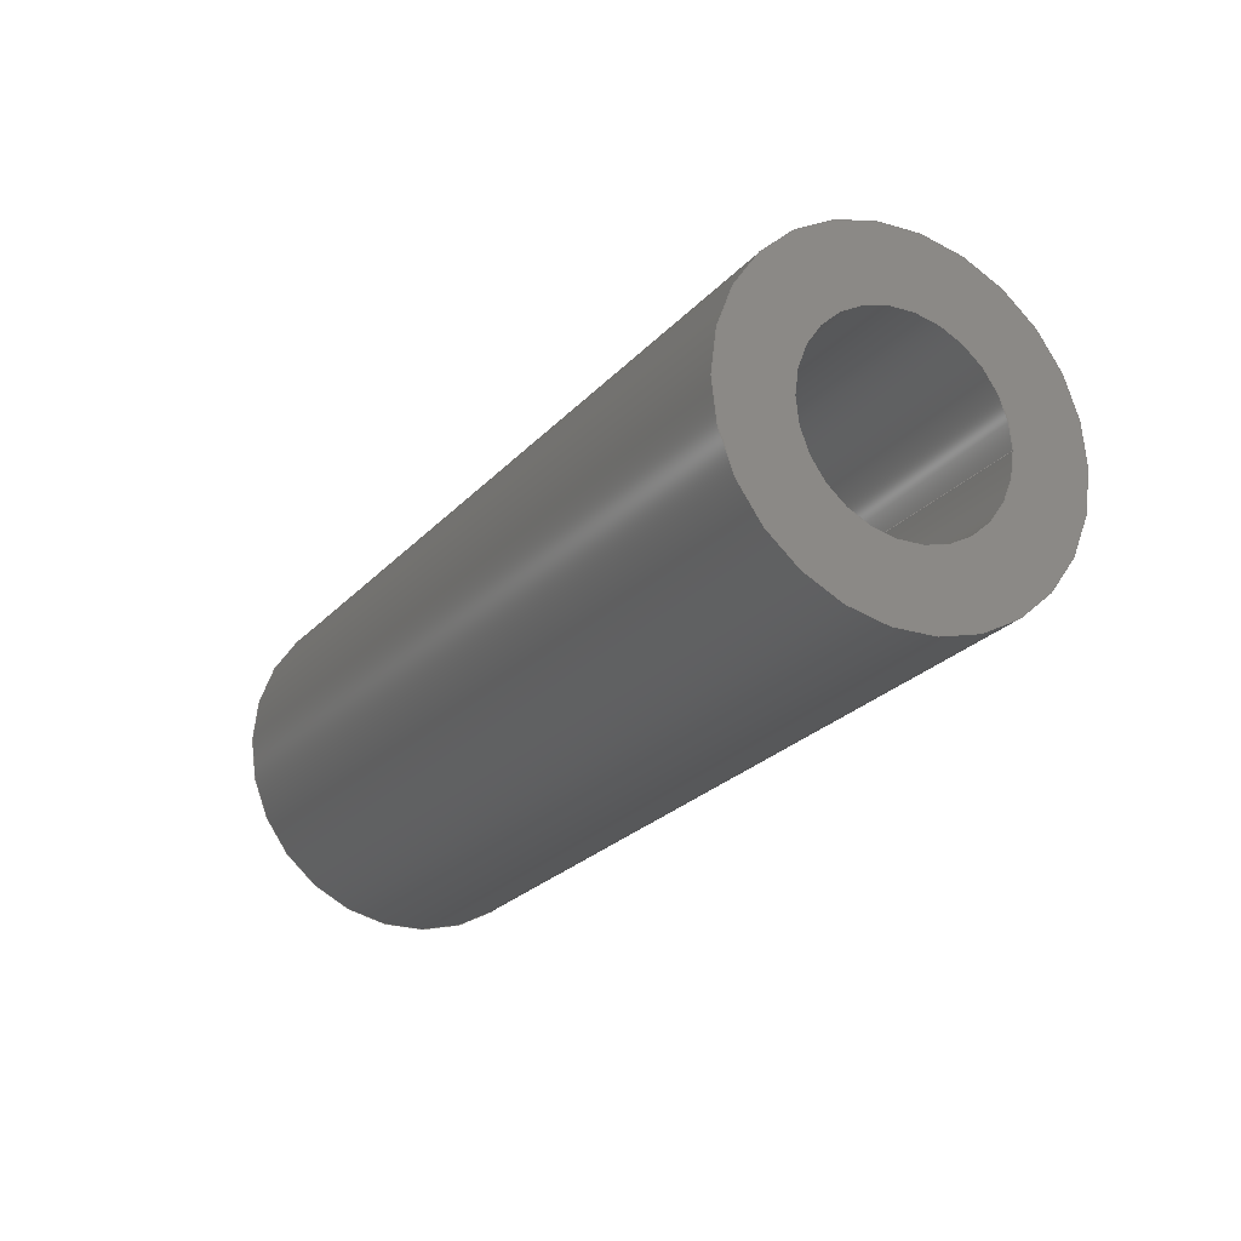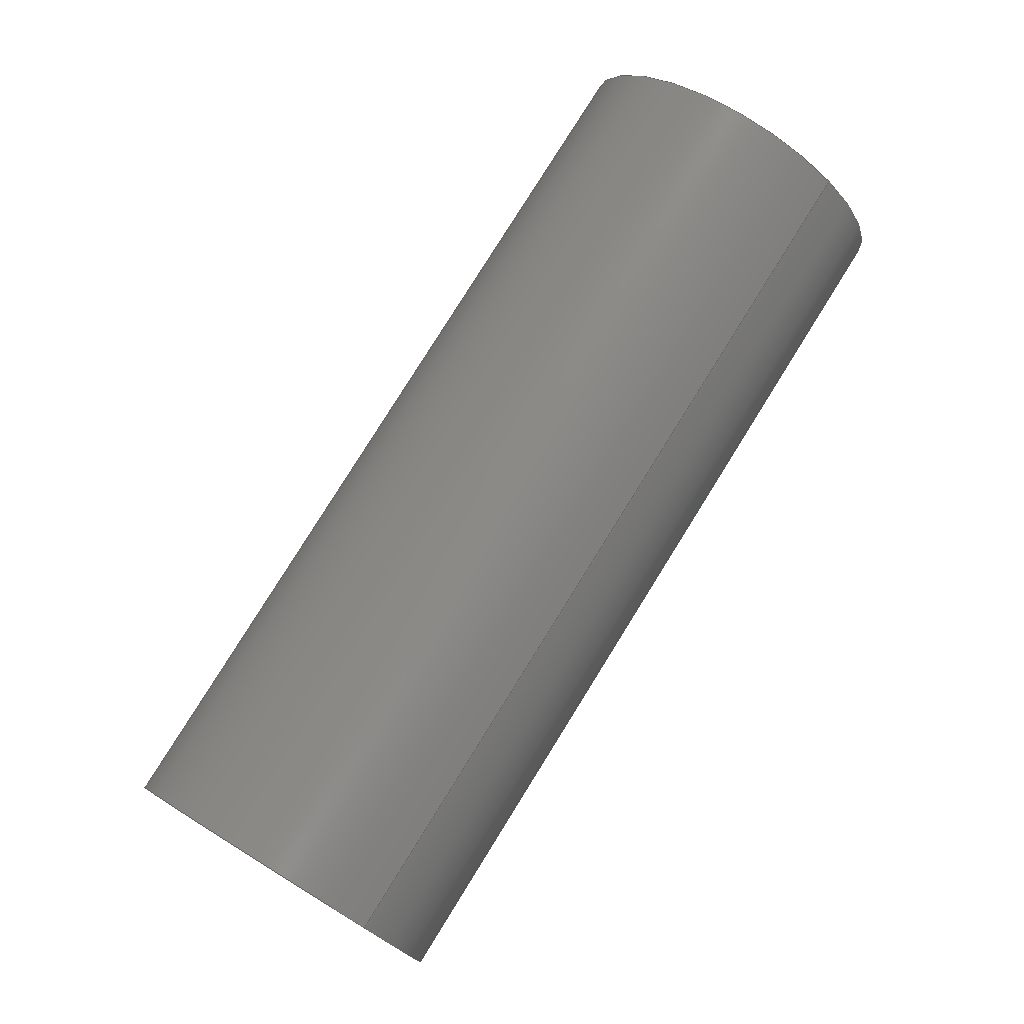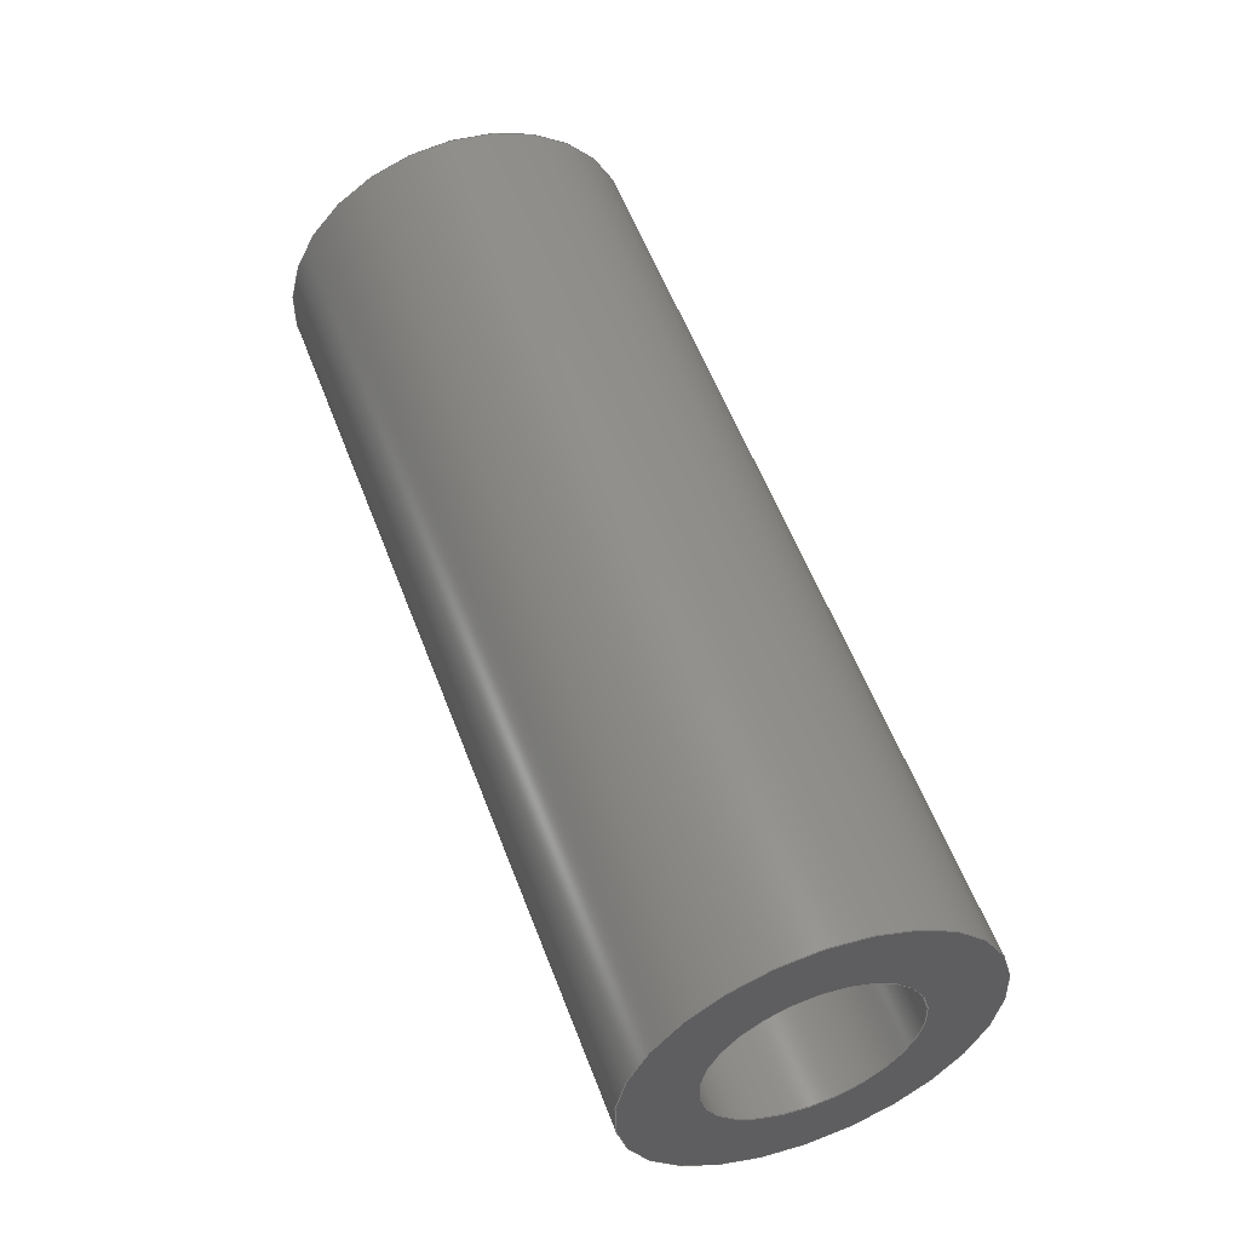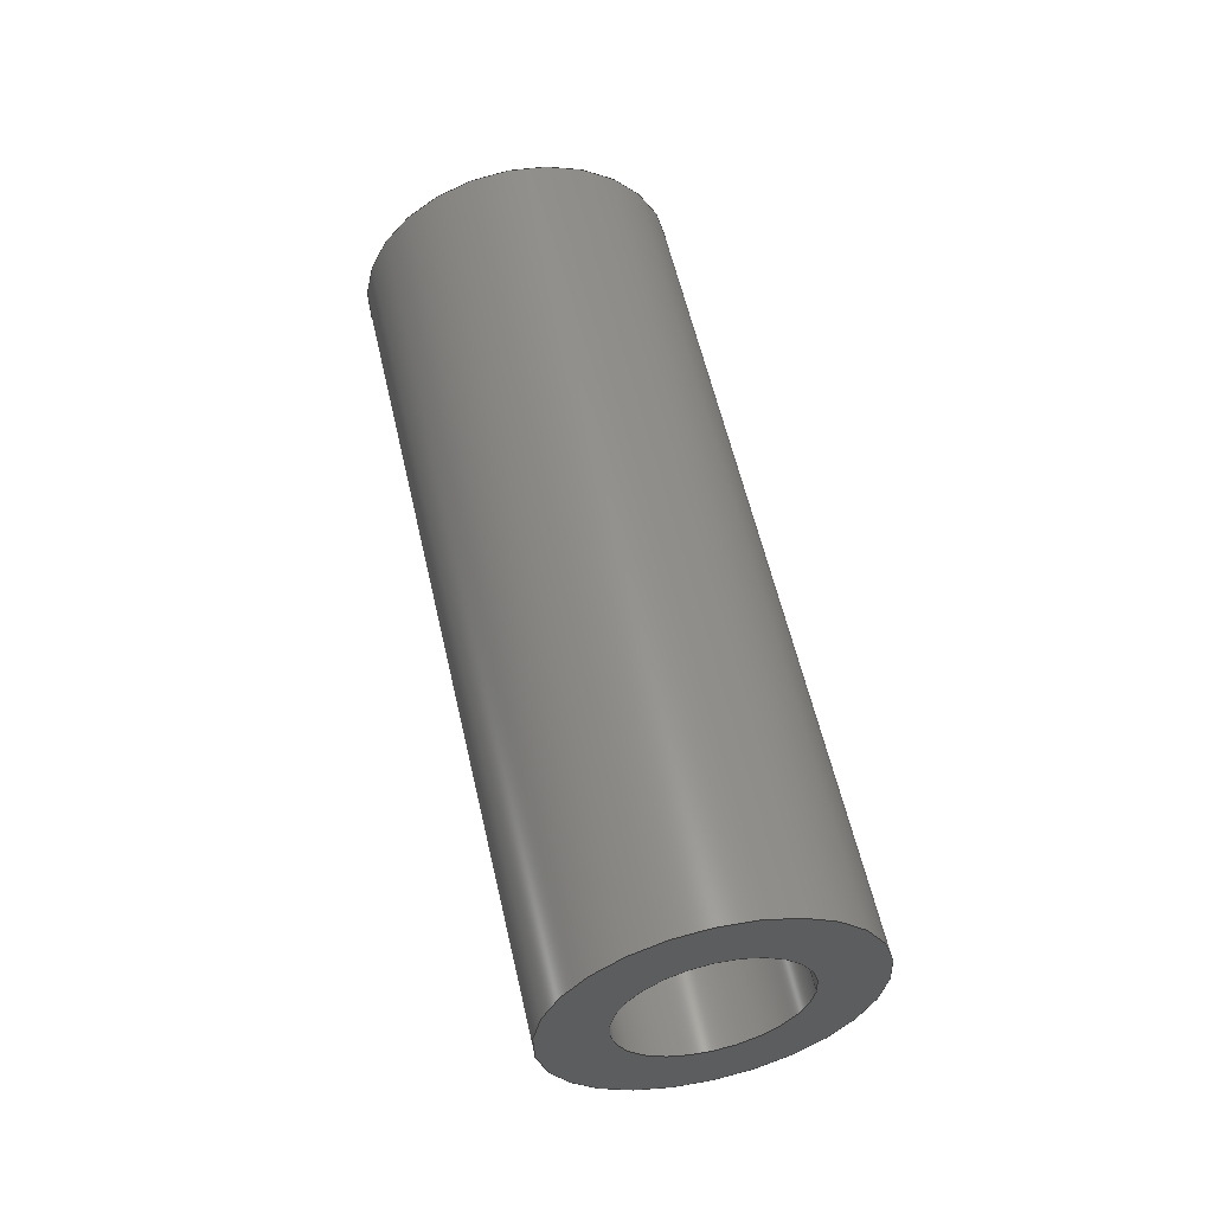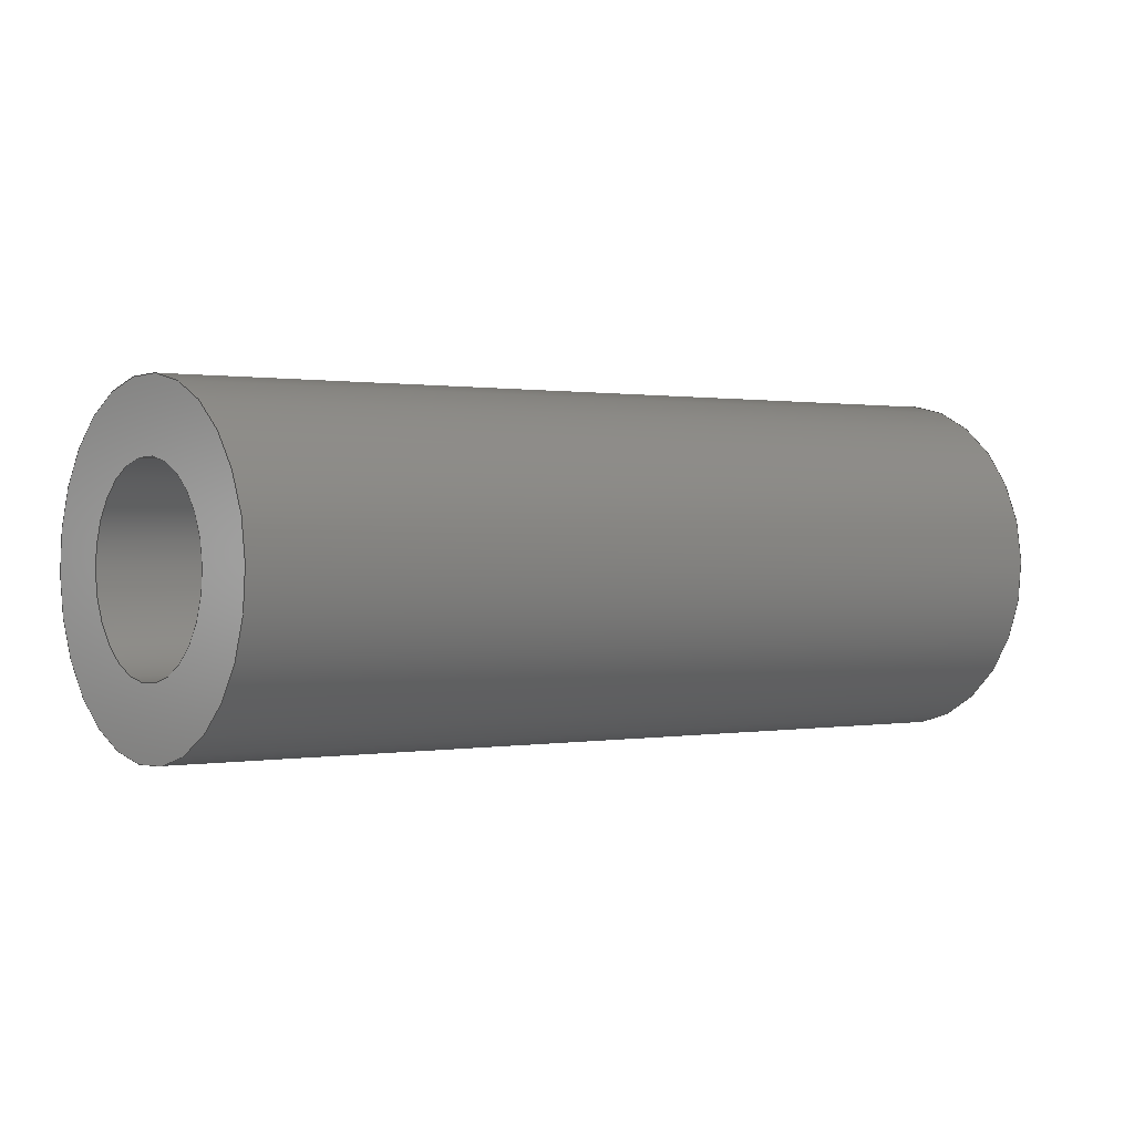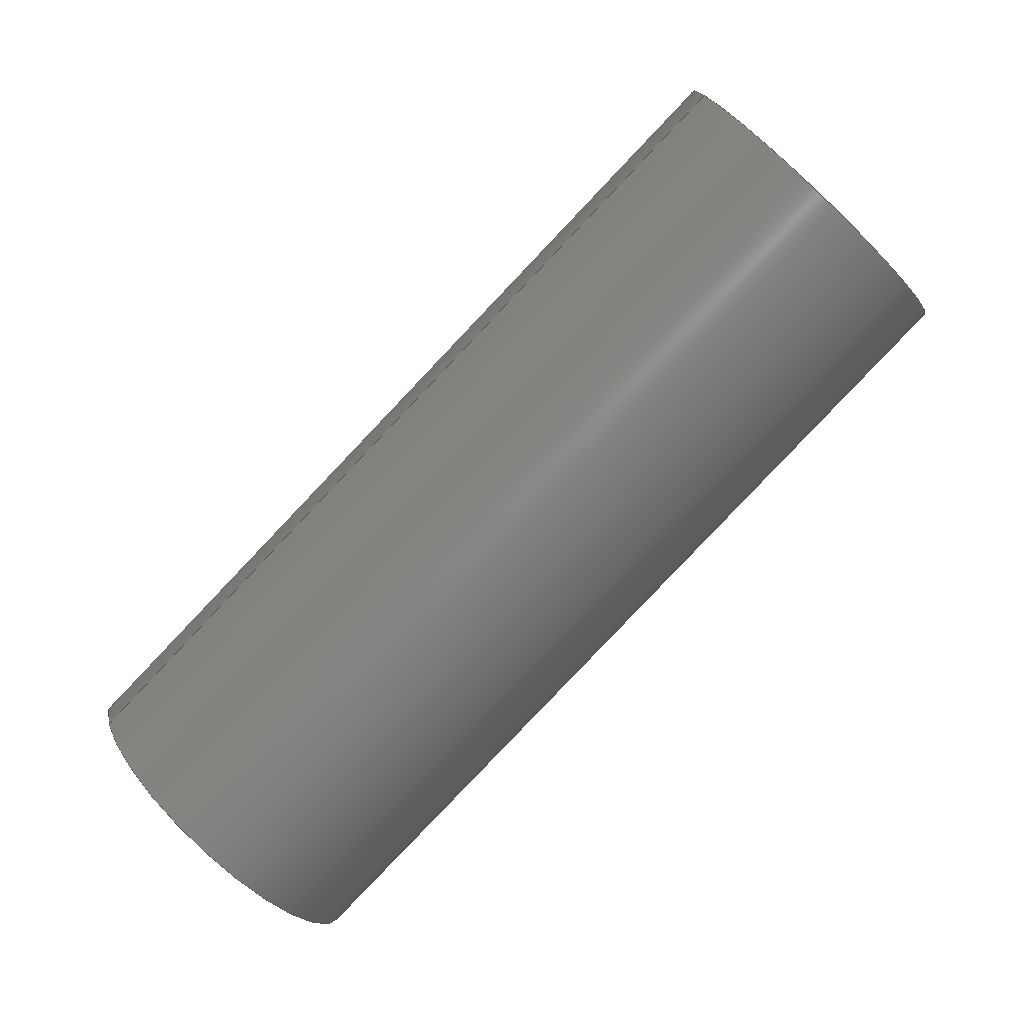
<metadata>
{"format":"step","ext":"step","renderer":"f3d","projection":"perspective","resolution":1024,"background":"white","views":[{"elev":-63.8,"azim":-36.0,"up":"+Y"},{"elev":34.5,"azim":40.6,"up":"+Y"},{"elev":15.5,"azim":-25.0,"up":"+Y"},{"elev":-67.6,"azim":21.7,"up":"+Z"},{"elev":-78.0,"azim":81.5,"up":"+Y"},{"elev":-28.3,"azim":121.6,"up":"+Y"}]}
</metadata>
<code>
ISO-10303-21;
DATA;
#1=PROPERTY_DEFINITION_REPRESENTATION(#5,#3);
#2=PROPERTY_DEFINITION_REPRESENTATION(#6,#4);
#3=REPRESENTATION('',(#7),#108);
#4=REPRESENTATION('',(#8),#108);
#5=PROPERTY_DEFINITION('pmi validation property','',#113);
#6=PROPERTY_DEFINITION('pmi validation property','',#113);
#7=VALUE_REPRESENTATION_ITEM('number of annotations',COUNT_MEASURE(0));
#8=VALUE_REPRESENTATION_ITEM('number of views',COUNT_MEASURE(0));
#9=SHAPE_REPRESENTATION_RELATIONSHIP('','',#66,#10);
#10=ADVANCED_BREP_SHAPE_REPRESENTATION('',(#64),#108);
#11=CYLINDRICAL_SURFACE('',#74,0.001191);
#12=CYLINDRICAL_SURFACE('',#75,0.0006906);
#13=ORIENTED_EDGE('',*,*,#21,.F.);
#14=ORIENTED_EDGE('',*,*,#22,.T.);
#15=ORIENTED_EDGE('',*,*,#23,.F.);
#16=ORIENTED_EDGE('',*,*,#24,.F.);
#17=ORIENTED_EDGE('',*,*,#24,.T.);
#18=ORIENTED_EDGE('',*,*,#22,.F.);
#19=ORIENTED_EDGE('',*,*,#23,.T.);
#20=ORIENTED_EDGE('',*,*,#21,.T.);
#21=EDGE_CURVE('',#25,#25,#29,.T.);
#22=EDGE_CURVE('',#26,#26,#30,.T.);
#23=EDGE_CURVE('',#27,#27,#31,.F.);
#24=EDGE_CURVE('',#28,#28,#32,.T.);
#25=VERTEX_POINT('',#97);
#26=VERTEX_POINT('',#99);
#27=VERTEX_POINT('',#102);
#28=VERTEX_POINT('',#104);
#29=CIRCLE('',#69,0.0006906);
#30=CIRCLE('',#70,0.001191);
#31=CIRCLE('',#72,0.0006906);
#32=CIRCLE('',#73,0.001191);
#33=EDGE_LOOP('',(#13));
#34=EDGE_LOOP('',(#14));
#35=EDGE_LOOP('',(#15));
#36=EDGE_LOOP('',(#16));
#37=EDGE_LOOP('',(#17));
#38=EDGE_LOOP('',(#18));
#39=EDGE_LOOP('',(#19));
#40=EDGE_LOOP('',(#20));
#41=FACE_BOUND('',#33,.T.);
#42=FACE_BOUND('',#34,.T.);
#43=FACE_BOUND('',#35,.T.);
#44=FACE_BOUND('',#36,.T.);
#45=FACE_BOUND('',#37,.T.);
#46=FACE_BOUND('',#38,.T.);
#47=FACE_BOUND('',#39,.T.);
#48=FACE_BOUND('',#40,.T.);
#49=PLANE('',#68);
#50=PLANE('',#71);
#51=ADVANCED_FACE('',(#41,#42),#49,.T.);
#52=ADVANCED_FACE('',(#43,#44),#50,.F.);
#53=ADVANCED_FACE('',(#45,#46),#11,.T.);
#54=ADVANCED_FACE('',(#47,#48),#12,.F.);
#55=CLOSED_SHELL('',(#51,#52,#53,#54));
#56=STYLED_ITEM('',(#57),#64);
#57=PRESENTATION_STYLE_ASSIGNMENT((#58));
#58=SURFACE_STYLE_USAGE(.BOTH.,#59);
#59=SURFACE_SIDE_STYLE('',(#60));
#60=SURFACE_STYLE_FILL_AREA(#61);
#61=FILL_AREA_STYLE('',(#62));
#62=FILL_AREA_STYLE_COLOUR('',#63);
#63=DRAUGHTING_PRE_DEFINED_COLOUR('black');
#64=MANIFOLD_SOLID_BREP('Spring Pin, 1/8-in OD, 1/4-in L',#55);
#65=SHAPE_DEFINITION_REPRESENTATION(#113,#66);
#66=SHAPE_REPRESENTATION('Spring Pin, 1/8-in OD, 1/4-in L',(#67),#108);
#67=AXIS2_PLACEMENT_3D('',#94,#76,#77);
#68=AXIS2_PLACEMENT_3D('',#95,#78,#79);
#69=AXIS2_PLACEMENT_3D('',#96,#80,#81);
#70=AXIS2_PLACEMENT_3D('',#98,#82,#83);
#71=AXIS2_PLACEMENT_3D('',#100,#84,#85);
#72=AXIS2_PLACEMENT_3D('',#101,#86,#87);
#73=AXIS2_PLACEMENT_3D('',#103,#88,#89);
#74=AXIS2_PLACEMENT_3D('',#105,#90,#91);
#75=AXIS2_PLACEMENT_3D('',#106,#92,#93);
#76=DIRECTION('',(0,0,1));
#77=DIRECTION('',(1,0,0));
#78=DIRECTION('',(1.848e-18,-0.5878,0.809));
#79=DIRECTION('',(0.3897,-0.7451,-0.5413));
#80=DIRECTION('',(1.848e-18,-0.5878,0.809));
#81=DIRECTION('',(0.9209,0.3153,0.2291));
#82=DIRECTION('',(1.848e-18,-0.5878,0.809));
#83=DIRECTION('',(0.9209,0.3153,0.2291));
#84=DIRECTION('',(1.848e-18,-0.5878,0.809));
#85=DIRECTION('',(0.3897,-0.7451,-0.5413));
#86=DIRECTION('',(1.848e-18,-0.5878,0.809));
#87=DIRECTION('',(0.9209,0.3153,0.2291));
#88=DIRECTION('',(1.848e-18,-0.5878,0.809));
#89=DIRECTION('',(0.9209,0.3153,0.2291));
#90=DIRECTION('',(1.848e-18,-0.5878,0.809));
#91=DIRECTION('',(0.9209,0.3153,0.2291));
#92=DIRECTION('',(1.848e-18,-0.5878,0.809));
#93=DIRECTION('',(0.9209,0.3153,0.2291));
#94=CARTESIAN_POINT('',(0,0,0));
#95=CARTESIAN_POINT('',(0.01614,-0.1953,0.05146));
#96=CARTESIAN_POINT('',(0.02655,-0.1917,0.05405));
#97=CARTESIAN_POINT('',(0.02719,-0.1915,0.05421));
#98=CARTESIAN_POINT('',(0.02655,-0.1917,0.05405));
#99=CARTESIAN_POINT('',(0.02765,-0.1914,0.05432));
#100=CARTESIAN_POINT('',(0.01614,-0.1916,0.04632));
#101=CARTESIAN_POINT('',(0.02655,-0.188,0.04891));
#102=CARTESIAN_POINT('',(0.02719,-0.1878,0.04907));
#103=CARTESIAN_POINT('',(0.02655,-0.188,0.04891));
#104=CARTESIAN_POINT('',(0.02765,-0.1876,0.04918));
#105=CARTESIAN_POINT('',(0.02655,-0.188,0.04891));
#106=CARTESIAN_POINT('',(0.02655,-0.188,0.04891));
#107=MECHANICAL_DESIGN_GEOMETRIC_PRESENTATION_REPRESENTATION('',(#56),#108);
#108=(
GEOMETRIC_REPRESENTATION_CONTEXT(3)
GLOBAL_UNCERTAINTY_ASSIGNED_CONTEXT((#109))
GLOBAL_UNIT_ASSIGNED_CONTEXT((#112,#111,#110))
REPRESENTATION_CONTEXT('Spring Pin, 1/8-in OD, 1/4-in L',
'TOP_LEVEL_ASSEMBLY_PART')
);
#109=UNCERTAINTY_MEASURE_WITH_UNIT(LENGTH_MEASURE(5e-06),#112,
'DISTANCE_ACCURACY_VALUE','Maximum Tolerance applied to model');
#110=(
NAMED_UNIT(*)
SI_UNIT($,.STERADIAN.)
SOLID_ANGLE_UNIT()
);
#111=(
NAMED_UNIT(*)
PLANE_ANGLE_UNIT()
SI_UNIT($,.RADIAN.)
);
#112=(
LENGTH_UNIT()
NAMED_UNIT(*)
SI_UNIT($,.METRE.)
);
#113=PRODUCT_DEFINITION_SHAPE('','',#114);
#114=PRODUCT_DEFINITION('','',#116,#115);
#115=PRODUCT_DEFINITION_CONTEXT('',#122,'design');
#116=PRODUCT_DEFINITION_FORMATION_WITH_SPECIFIED_SOURCE('','',#118,
 .NOT_KNOWN.);
#117=PRODUCT_RELATED_PRODUCT_CATEGORY('','',(#118));
#118=PRODUCT('Spring Pin, 1/8-in OD, 1/4-in L',
'Spring Pin, 1/8-in OD, 1/4-in L','Spring Pin, 1/8-in OD, 1/4-in L',(#120));
#119=PRODUCT_CATEGORY('','');
#120=PRODUCT_CONTEXT('',#122,'mechanical');
#121=APPLICATION_PROTOCOL_DEFINITION('international standard',
'automotive_design',2010,#122);
#122=APPLICATION_CONTEXT(
'core data for automotive mechanical design processes');
ENDSEC;
END-ISO-10303-21;

</code>
